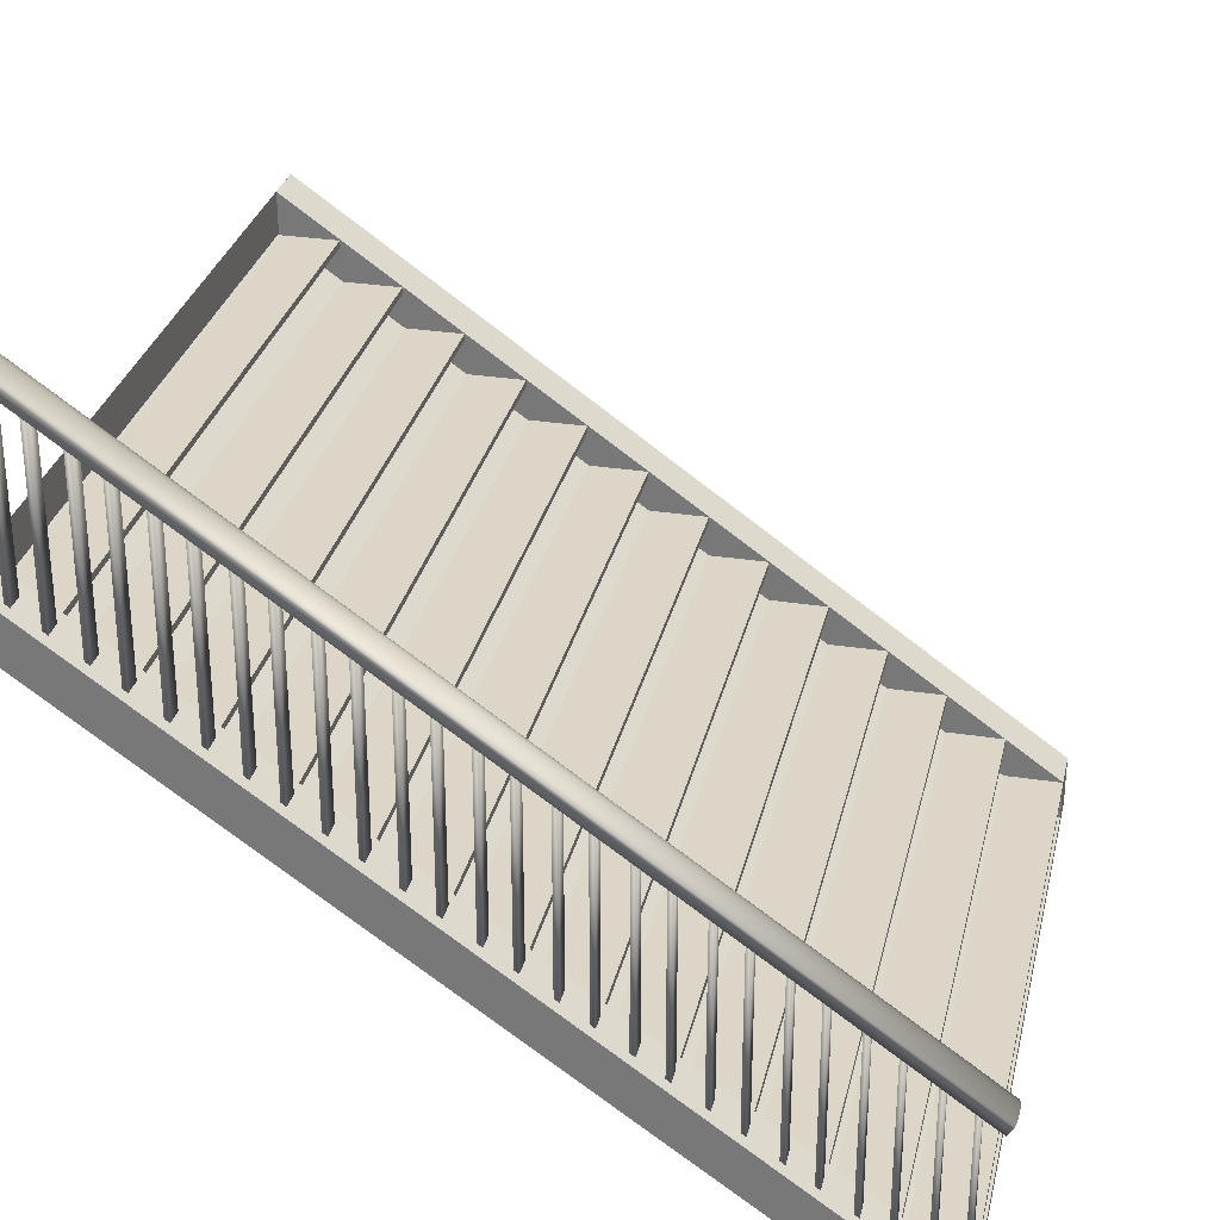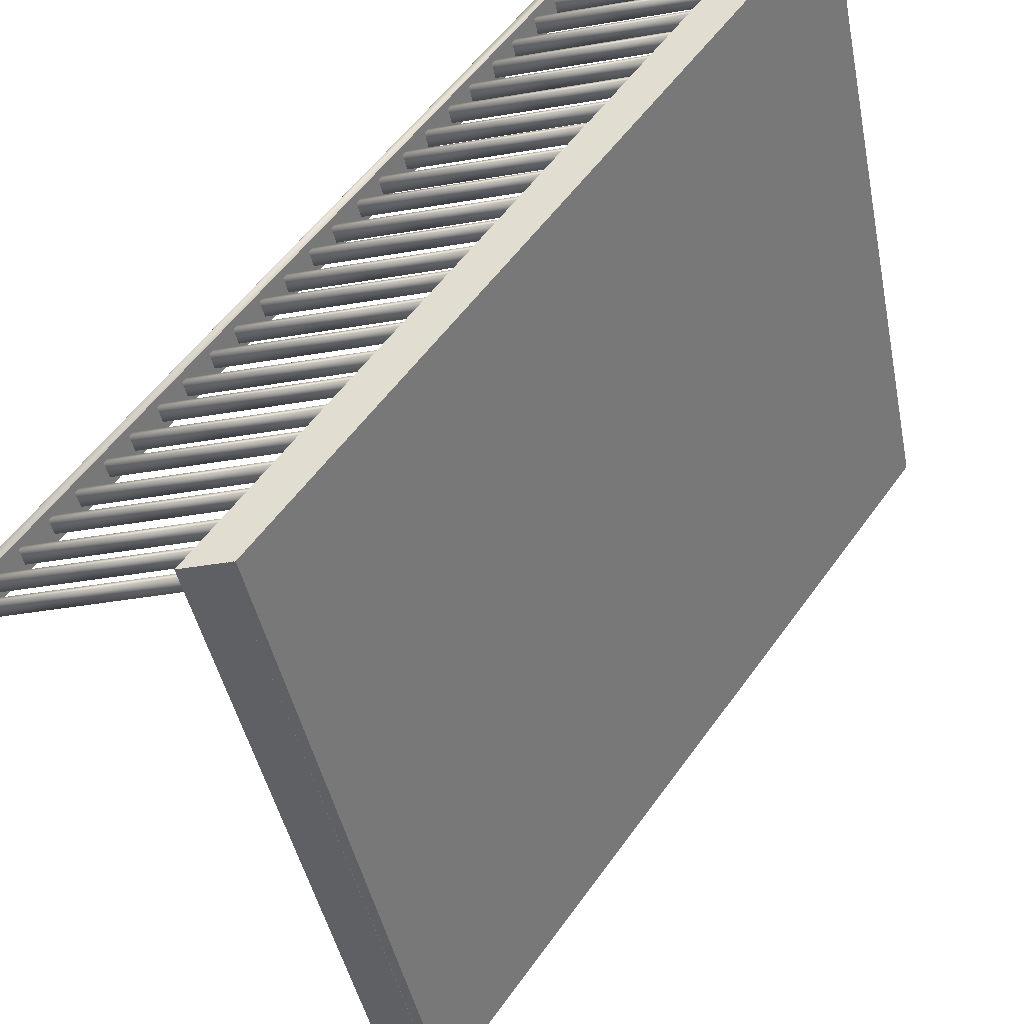
<metadata>
{"format":"obj","ext":"obj","renderer":"f3d","projection":"perspective","resolution":1024,"background":"white","views":[{"elev":30.2,"azim":-77.3,"up":"+Y"},{"elev":-43.5,"azim":-78.8,"up":"+Z"}]}
</metadata>
<code>
o tizi_zhide
v 0.06793 0.5377 -0.6698
v 0.9568 0.5294 -0.6698
v 0.9568 0.5377 -0.6698
v 0.06793 0.5294 -0.6698
v 0.9568 0.5294 -0.7449
v 0.06793 0.5294 -0.7449
v 0.9568 0.5377 -0.7449
v 0.06793 0.5377 -0.7449
v 0.06793 0.4327 -0.5212
v 0.9568 0.4244 -0.5212
v 0.9568 0.4327 -0.5212
v 0.06793 0.4244 -0.5212
v 0.9568 0.4244 -0.5964
v 0.06793 0.4244 -0.5964
v 0.9568 0.4327 -0.5964
v 0.06793 0.4327 -0.5964
v 0.06793 0.17 -0.1499
v 0.9568 0.1617 -0.1499
v 0.9568 0.17 -0.1499
v 0.06793 0.1617 -0.1499
v 0.9568 0.1617 -0.225
v 0.06793 0.1617 -0.225
v 0.9568 0.17 -0.225
v 0.06793 0.17 -0.225
v 0.06793 0.2751 -0.2984
v 0.9568 0.2668 -0.2984
v 0.9568 0.2751 -0.2984
v 0.06793 0.2668 -0.2984
v 0.9568 0.2668 -0.3736
v 0.06793 0.2668 -0.3736
v 0.9568 0.2751 -0.3736
v 0.06793 0.2751 -0.3736
v 0.06793 0.0649 -0.002217
v 0.9568 0.05661 -0.002217
v 0.9568 0.0649 -0.002217
v 0.06793 0.05661 -0.002217
v 0.9568 0.05661 -0.07738
v 0.06793 0.05661 -0.07738
v 0.9568 0.0649 -0.07738
v 0.06793 0.0649 -0.07738
v 0.06793 0.2225 -0.2241
v 0.9568 0.2142 -0.2241
v 0.9568 0.2225 -0.2241
v 0.06793 0.2142 -0.2241
v 0.9568 0.2142 -0.2993
v 0.06793 0.2142 -0.2993
v 0.9568 0.2225 -0.2993
v 0.06793 0.2225 -0.2993
v 0.06793 0.6428 -0.8183
v 0.9568 0.6345 -0.8183
v 0.9568 0.6428 -0.8183
v 0.06793 0.6345 -0.8183
v 0.9568 0.6345 -0.8935
v 0.06793 0.6345 -0.8935
v 0.9568 0.6428 -0.8935
v 0.06793 0.6428 -0.8935
v 0.06793 0.1174 -0.0756
v 0.9568 0.1091 -0.0756
v 0.9568 0.1174 -0.0756
v 0.06793 0.1091 -0.0756
v 0.9568 0.1091 -0.1508
v 0.06793 0.1091 -0.1508
v 0.9568 0.1174 -0.1508
v 0.06793 0.1174 -0.1508
v 0.06793 0.3801 -0.447
v 0.9568 0.3718 -0.447
v 0.9568 0.3801 -0.447
v 0.06793 0.3718 -0.447
v 0.9568 0.3718 -0.5221
v 0.06793 0.3718 -0.5221
v 0.9568 0.3801 -0.5221
v 0.06793 0.3801 -0.5221
v 0.06793 0.5903 -0.7441
v 0.9568 0.582 -0.7441
v 0.9568 0.5903 -0.7441
v 0.06793 0.582 -0.7441
v 0.9568 0.582 -0.8192
v 0.06793 0.582 -0.8192
v 0.9568 0.5903 -0.8192
v 0.06793 0.5903 -0.8192
v 0.06793 0.3276 -0.3727
v 0.9568 0.3193 -0.3727
v 0.9568 0.3276 -0.3727
v 0.06793 0.3193 -0.3727
v 0.9568 0.3193 -0.4479
v 0.06793 0.3193 -0.4479
v 0.9568 0.3276 -0.4479
v 0.06793 0.3276 -0.4479
v 0.06793 0.4852 -0.5955
v 0.9568 0.4769 -0.5955
v 0.9568 0.4852 -0.5955
v 0.06793 0.4769 -0.5955
v 0.9568 0.4769 -0.6707
v 0.06793 0.4769 -0.6707
v 0.9568 0.4852 -0.6707
v 0.06793 0.4852 -0.6707
v 0.06793 0.6954 -0.8926
v 0.9568 0.6871 -0.8926
v 0.9568 0.6954 -0.8926
v 0.06793 0.6871 -0.8926
v 0.9568 0.6871 -0.9678
v 0.06793 0.6871 -0.9678
v 0.9568 0.6954 -0.9678
v 0.06793 0.6954 -0.9678
v 0.01593 0.9804 -0.9679
v 0.06037 0.2781 0.02223
v 0.01593 0.2781 0.02223
v 0.06038 0.9804 -0.9679
v 0.06037 0.2878 0.02893
v 0.01593 0.2878 0.02893
v 0.05915 0.289 0.02973
v 0.01716 0.289 0.02973
v 0.05668 0.29 0.03046
v 0.01963 0.29 0.03046
v 0.0531 0.2909 0.03108
v 0.02321 0.2909 0.03108
v 0.04864 0.2916 0.03155
v 0.02766 0.2916 0.03155
v 0.04356 0.2921 0.03184
v 0.03275 0.2921 0.03184
v 0.03815 0.2922 0.03194
v 0.01593 0.9948 -0.9679
v 0.06038 0.9948 -0.9679
v 0.01716 0.9965 -0.9679
v 0.05915 0.9965 -0.9679
v 0.01963 0.9981 -0.9679
v 0.05668 0.9981 -0.9679
v 0.02321 0.9994 -0.9679
v 0.05311 0.9994 -0.9679
v 0.02767 1 -0.9679
v 0.04865 1 -0.9679
v 0.03275 1.001 -0.9679
v 0.04356 1.001 -0.9679
v 0.03816 1.001 -0.9679
v 0.01238 0.06535 -0.002217
v 0.01238 0.6859 -0.9678
v 0.01238 0.00125 -0.002217
v 0.01238 0.75 -0.9678
v 0.06793 0.00125 -0.002217
v 0.06793 0.6859 -0.9678
v 0.06793 0.06535 -0.002217
v 0.06793 0.75 -0.9678
v 0.9568 0.06535 -0.002217
v 0.9568 0.6859 -0.9678
v 0.9568 0.00125 -0.002217
v 0.9568 0.75 -0.9678
v 1.012 0.00125 -0.002217
v 1.012 0.6859 -0.9678
v 1.012 0.06535 -0.002217
v 1.012 0.75 -0.9678
v 0.01238 0.01333 -0.002243
v 1.012 0.6974 -0.968
v 0.01238 0.6974 -0.968
v 1.012 0.01333 -0.002243
v 1.012 0.00125 -0.002217
v 0.01238 0.00125 -0.002217
v 1.012 0.75 -0.9675
v 0.01237 0.6859 -0.9678
v 1.012 0.6859 -0.9675
v 0.01237 0.6861 -0.9678
v 0.01237 0.75 -0.9678
v 0.01238 0.6859 -0.9681
v 1.012 0.6859 -0.9681
v 0.01238 0.6974 -0.968
v 0.01237 0.6861 -0.9678
v 0.01238 0.75 -0.9681
v 1.012 0.6859 -0.9678
v 0.01238 0.6859 -0.9681
v 1.012 0.75 -0.9678
v 0.04927 0.6394 -0.8224
v 0.02704 0.6394 -0.8165
v 0.02704 0.6394 -0.8224
v 0.04927 0.6394 -0.8165
v 0.04927 0.8772 -0.8165
v 0.02704 0.8772 -0.8224
v 0.02704 0.8772 -0.8165
v 0.04927 0.8772 -0.8224
v 0.04927 0.2202 -0.2305
v 0.02704 0.2202 -0.2247
v 0.02704 0.2202 -0.2305
v 0.04927 0.2202 -0.2247
v 0.04927 0.4584 -0.2247
v 0.02704 0.4584 -0.2305
v 0.02704 0.4584 -0.2247
v 0.04927 0.4584 -0.2305
v 0.04927 0.4822 -0.6356
v 0.02704 0.4822 -0.6297
v 0.02704 0.4822 -0.6356
v 0.04927 0.4822 -0.6297
v 0.04927 0.745 -0.6297
v 0.02704 0.745 -0.6356
v 0.02704 0.745 -0.6297
v 0.04927 0.745 -0.6356
v 0.04927 0.5346 -0.6744
v 0.02704 0.5346 -0.6686
v 0.02704 0.5346 -0.6744
v 0.04927 0.5346 -0.6686
v 0.04927 0.7725 -0.6686
v 0.02704 0.7725 -0.6744
v 0.02704 0.7725 -0.6686
v 0.04927 0.7725 -0.6744
v 0.04927 0.325 -0.4136
v 0.02704 0.325 -0.4078
v 0.02704 0.325 -0.4136
v 0.04927 0.325 -0.4078
v 0.04927 0.5879 -0.4078
v 0.02704 0.5879 -0.4136
v 0.02704 0.5879 -0.4078
v 0.04927 0.5879 -0.4136
v 0.04927 0.06301 -0.008602
v 0.02704 0.06301 -0.002747
v 0.02704 0.06301 -0.008602
v 0.04927 0.06301 -0.002747
v 0.04927 0.3014 -0.002747
v 0.02704 0.3014 -0.008601
v 0.02704 0.3014 -0.002747
v 0.04927 0.3014 -0.008601
v 0.04927 0.2726 -0.3396
v 0.02704 0.2726 -0.3338
v 0.02704 0.2726 -0.3396
v 0.04927 0.2726 -0.3338
v 0.04927 0.5356 -0.3338
v 0.02704 0.5356 -0.3396
v 0.02704 0.5356 -0.3338
v 0.04927 0.5356 -0.3396
v 0.04927 0.6917 -0.9312
v 0.02704 0.6917 -0.9254
v 0.02704 0.6917 -0.9312
v 0.04927 0.6917 -0.9254
v 0.04927 0.9543 -0.9254
v 0.02704 0.9543 -0.9312
v 0.02704 0.9543 -0.9254
v 0.04927 0.9543 -0.9312
v 0.04927 0.325 -0.3785
v 0.02704 0.325 -0.3726
v 0.02704 0.325 -0.3785
v 0.04927 0.325 -0.3726
v 0.04927 0.5631 -0.3726
v 0.02704 0.5631 -0.3785
v 0.02704 0.5631 -0.3726
v 0.04927 0.5631 -0.3785
v 0.04927 0.3774 -0.4876
v 0.02704 0.3774 -0.4817
v 0.02704 0.3774 -0.4876
v 0.04927 0.3774 -0.4817
v 0.04927 0.6403 -0.4817
v 0.02704 0.6403 -0.4876
v 0.02704 0.6403 -0.4817
v 0.04927 0.6403 -0.4876
v 0.04927 0.1154 -0.08258
v 0.02704 0.1154 -0.07673
v 0.02704 0.1154 -0.08258
v 0.04927 0.1154 -0.07673
v 0.04927 0.3537 -0.07673
v 0.02704 0.3537 -0.08258
v 0.02704 0.3537 -0.07673
v 0.04927 0.3537 -0.08258
v 0.04927 0.4298 -0.5265
v 0.02704 0.4298 -0.5206
v 0.02704 0.4298 -0.5265
v 0.04927 0.4298 -0.5206
v 0.04927 0.6678 -0.5206
v 0.02704 0.6678 -0.5265
v 0.02704 0.6678 -0.5206
v 0.04927 0.6678 -0.5265
v 0.04927 0.6394 -0.8575
v 0.02704 0.6394 -0.8516
v 0.02704 0.6394 -0.8575
v 0.04927 0.6394 -0.8516
v 0.04927 0.902 -0.8516
v 0.02704 0.902 -0.8575
v 0.02704 0.902 -0.8516
v 0.04927 0.902 -0.8575
v 0.04927 0.06301 -0.04372
v 0.02704 0.06301 -0.03787
v 0.02704 0.06301 -0.04372
v 0.04927 0.06301 -0.03787
v 0.04927 0.3262 -0.03787
v 0.02704 0.3262 -0.04372
v 0.02704 0.3262 -0.03787
v 0.04927 0.3262 -0.04372
v 0.04927 0.1154 -0.1177
v 0.02704 0.1154 -0.1118
v 0.02704 0.1154 -0.1177
v 0.04927 0.1154 -0.1118
v 0.04927 0.3786 -0.1118
v 0.02704 0.3786 -0.1177
v 0.02704 0.3786 -0.1118
v 0.04927 0.3786 -0.1177
v 0.04927 0.3774 -0.4525
v 0.02704 0.3774 -0.4466
v 0.02704 0.3774 -0.4525
v 0.04927 0.3774 -0.4466
v 0.04927 0.6154 -0.4466
v 0.02704 0.6154 -0.4525
v 0.02704 0.6154 -0.4466
v 0.04927 0.6154 -0.4525
v 0.04927 0.2202 -0.2657
v 0.02704 0.2202 -0.2598
v 0.02704 0.2202 -0.2657
v 0.04927 0.2202 -0.2598
v 0.04927 0.4832 -0.2598
v 0.02704 0.4832 -0.2657
v 0.02704 0.4832 -0.2598
v 0.04927 0.4832 -0.2657
v 0.04927 0.5346 -0.7095
v 0.02704 0.5346 -0.7037
v 0.02704 0.5346 -0.7095
v 0.04927 0.5346 -0.7037
v 0.04927 0.7973 -0.7037
v 0.02704 0.7973 -0.7095
v 0.02704 0.7973 -0.7037
v 0.04927 0.7973 -0.7095
v 0.04927 0.4298 -0.5616
v 0.02704 0.4298 -0.5557
v 0.02704 0.4298 -0.5616
v 0.04927 0.4298 -0.5557
v 0.04927 0.6926 -0.5557
v 0.02704 0.6926 -0.5616
v 0.02704 0.6926 -0.5557
v 0.04927 0.6926 -0.5616
v 0.04927 0.2726 -0.3045
v 0.02704 0.2726 -0.2987
v 0.02704 0.2726 -0.3045
v 0.04927 0.2726 -0.2987
v 0.04927 0.5107 -0.2987
v 0.02704 0.5107 -0.3045
v 0.02704 0.5107 -0.2987
v 0.04927 0.5107 -0.3045
v 0.04927 0.6918 -0.8964
v 0.02704 0.6918 -0.8905
v 0.02704 0.6918 -0.8964
v 0.04927 0.6918 -0.8905
v 0.04927 0.9295 -0.8905
v 0.02704 0.9295 -0.8964
v 0.02704 0.9295 -0.8905
v 0.04927 0.9295 -0.8964
v 0.04927 0.587 -0.7835
v 0.02704 0.587 -0.7777
v 0.02704 0.587 -0.7835
v 0.04927 0.587 -0.7777
v 0.04927 0.8497 -0.7777
v 0.02704 0.8497 -0.7835
v 0.02704 0.8497 -0.7777
v 0.04927 0.8497 -0.7835
v 0.04936 0.7411 -0.9657
v 0.02714 0.7411 -0.9598
v 0.02714 0.7411 -0.9657
v 0.04936 0.7411 -0.9598
v 0.04936 0.9788 -0.9598
v 0.02714 0.9788 -0.9657
v 0.02714 0.9788 -0.9598
v 0.04936 0.9788 -0.9657
v 0.04927 0.4822 -0.6004
v 0.02704 0.4822 -0.5946
v 0.02704 0.4822 -0.6004
v 0.04927 0.4822 -0.5946
v 0.04927 0.7201 -0.5946
v 0.02704 0.7201 -0.6004
v 0.02704 0.7201 -0.5946
v 0.04927 0.7201 -0.6004
v 0.04927 0.1678 -0.1917
v 0.02704 0.1678 -0.1858
v 0.02704 0.1678 -0.1917
v 0.04927 0.1678 -0.1858
v 0.04927 0.4309 -0.1858
v 0.02704 0.4309 -0.1917
v 0.02704 0.4309 -0.1858
v 0.04927 0.4309 -0.1917
v 0.04927 0.1678 -0.1566
v 0.02704 0.1678 -0.1507
v 0.02704 0.1678 -0.1566
v 0.04927 0.1678 -0.1507
v 0.04927 0.4061 -0.1507
v 0.02704 0.4061 -0.1566
v 0.02704 0.4061 -0.1507
v 0.04927 0.4061 -0.1566
v 0.04927 0.587 -0.7484
v 0.02704 0.587 -0.7425
v 0.02704 0.587 -0.7484
v 0.04927 0.587 -0.7425
v 0.04927 0.8248 -0.7425
v 0.02704 0.8248 -0.7484
v 0.02704 0.8248 -0.7425
v 0.04927 0.8248 -0.7484
f 1 2 3
f 2 1 4
f 4 5 2
f 5 4 6
f 7 2 5
f 2 7 3
f 7 1 3
f 1 7 8
f 1 6 4
f 6 1 8
f 6 7 5
f 7 6 8
f 9 10 11
f 10 9 12
f 12 13 10
f 13 12 14
f 15 10 13
f 10 15 11
f 15 9 11
f 9 15 16
f 9 14 12
f 14 9 16
f 14 15 13
f 15 14 16
f 17 18 19
f 18 17 20
f 20 21 18
f 21 20 22
f 23 18 21
f 18 23 19
f 23 17 19
f 17 23 24
f 17 22 20
f 22 17 24
f 22 23 21
f 23 22 24
f 25 26 27
f 26 25 28
f 28 29 26
f 29 28 30
f 31 26 29
f 26 31 27
f 31 25 27
f 25 31 32
f 25 30 28
f 30 25 32
f 30 31 29
f 31 30 32
f 33 34 35
f 34 33 36
f 36 37 34
f 37 36 38
f 39 34 37
f 34 39 35
f 39 33 35
f 33 39 40
f 33 38 36
f 38 33 40
f 38 39 37
f 39 38 40
f 41 42 43
f 42 41 44
f 44 45 42
f 45 44 46
f 47 42 45
f 42 47 43
f 47 41 43
f 41 47 48
f 41 46 44
f 46 41 48
f 46 47 45
f 47 46 48
f 49 50 51
f 50 49 52
f 52 53 50
f 53 52 54
f 55 50 53
f 50 55 51
f 55 49 51
f 49 55 56
f 49 54 52
f 54 49 56
f 54 55 53
f 55 54 56
f 57 58 59
f 58 57 60
f 60 61 58
f 61 60 62
f 63 58 61
f 58 63 59
f 63 57 59
f 57 63 64
f 57 62 60
f 62 57 64
f 62 63 61
f 63 62 64
f 65 66 67
f 66 65 68
f 68 69 66
f 69 68 70
f 71 66 69
f 66 71 67
f 71 65 67
f 65 71 72
f 65 70 68
f 70 65 72
f 70 71 69
f 71 70 72
f 73 74 75
f 74 73 76
f 76 77 74
f 77 76 78
f 79 74 77
f 74 79 75
f 79 73 75
f 73 79 80
f 73 78 76
f 78 73 80
f 78 79 77
f 79 78 80
f 81 82 83
f 82 81 84
f 84 85 82
f 85 84 86
f 87 82 85
f 82 87 83
f 87 81 83
f 81 87 88
f 81 86 84
f 86 81 88
f 86 87 85
f 87 86 88
f 89 90 91
f 90 89 92
f 92 93 90
f 93 92 94
f 95 90 93
f 90 95 91
f 95 89 91
f 89 95 96
f 89 94 92
f 94 89 96
f 94 95 93
f 95 94 96
f 97 98 99
f 98 97 100
f 100 101 98
f 101 100 102
f 103 98 101
f 98 103 99
f 103 97 99
f 97 103 104
f 97 102 100
f 102 97 104
f 102 103 101
f 103 102 104
f 105 106 107
f 106 105 108
f 109 107 106
f 107 109 110
f 110 109 111
f 110 111 112
f 112 111 113
f 112 113 114
f 114 113 115
f 114 115 116
f 116 115 117
f 116 117 118
f 118 117 119
f 118 119 120
f 120 119 121
f 122 108 105
f 108 122 123
f 123 122 124
f 123 124 125
f 125 124 126
f 125 126 127
f 127 126 128
f 127 128 129
f 129 128 130
f 129 130 131
f 131 130 132
f 131 132 133
f 133 132 134
f 106 123 109
f 123 106 108
f 122 107 110
f 107 122 105
f 109 125 111
f 125 109 123
f 111 127 113
f 127 111 125
f 113 129 115
f 129 113 127
f 115 131 117
f 131 115 129
f 117 133 119
f 133 117 131
f 119 134 121
f 134 119 133
f 121 132 120
f 132 121 134
f 120 130 118
f 130 120 132
f 118 128 116
f 128 118 130
f 128 114 116
f 114 128 126
f 126 112 114
f 112 126 124
f 124 110 112
f 110 124 122
f 135 136 137
f 136 135 138
f 136 139 137
f 139 136 140
f 135 139 141
f 139 135 137
f 142 135 141
f 135 142 138
f 136 142 140
f 142 136 138
f 140 141 139
f 141 140 142
f 143 144 145
f 144 143 146
f 144 147 145
f 147 144 148
f 143 147 149
f 147 143 145
f 150 143 149
f 143 150 146
f 144 150 148
f 150 144 146
f 148 149 147
f 149 148 150
f 151 152 153
f 152 151 154
f 155 154 151 156
f 157 158 159
f 158 157 160
f 160 157 161
f 156 162 163
f 163 155 156
f 162 164 165
f 166 167 168
f 167 166 169
f 170 171 172
f 171 170 173
f 174 175 176
f 175 174 177
f 178 179 180
f 179 178 181
f 182 183 184
f 183 182 185
f 186 187 188
f 187 186 189
f 190 191 192
f 191 190 193
f 194 195 196
f 195 194 197
f 198 199 200
f 199 198 201
f 202 203 204
f 203 202 205
f 206 207 208
f 207 206 209
f 210 211 212
f 211 210 213
f 214 215 216
f 215 214 217
f 218 219 220
f 219 218 221
f 222 223 224
f 223 222 225
f 226 227 228
f 227 226 229
f 230 231 232
f 231 230 233
f 234 235 236
f 235 234 237
f 238 239 240
f 239 238 241
f 242 243 244
f 243 242 245
f 246 247 248
f 247 246 249
f 250 251 252
f 251 250 253
f 254 255 256
f 255 254 257
f 258 259 260
f 259 258 261
f 262 263 264
f 263 262 265
f 266 267 268
f 267 266 269
f 270 271 272
f 271 270 273
f 274 275 276
f 275 274 277
f 278 279 280
f 279 278 281
f 282 283 284
f 283 282 285
f 286 287 288
f 287 286 289
f 290 291 292
f 291 290 293
f 294 295 296
f 295 294 297
f 298 299 300
f 299 298 301
f 302 303 304
f 303 302 305
f 306 307 308
f 307 306 309
f 310 311 312
f 311 310 313
f 314 315 316
f 315 314 317
f 318 319 320
f 319 318 321
f 322 323 324
f 323 322 325
f 326 327 328
f 327 326 329
f 330 331 332
f 331 330 333
f 334 335 336
f 335 334 337
f 338 339 340
f 339 338 341
f 342 343 344
f 343 342 345
f 346 347 348
f 347 346 349
f 350 351 352
f 351 350 353
f 354 355 356
f 355 354 357
f 358 359 360
f 359 358 361
f 362 363 364
f 363 362 365
f 366 367 368
f 367 366 369
f 370 371 372
f 371 370 373
f 374 375 376
f 375 374 377
f 378 379 380
f 379 378 381
f 382 383 384
f 383 382 385
f 175 171 176
f 171 175 172
f 172 177 170
f 177 172 175
f 174 171 173
f 171 174 176
f 170 174 173
f 174 170 177
f 183 179 184
f 179 183 180
f 180 185 178
f 185 180 183
f 182 179 181
f 179 182 184
f 178 182 181
f 182 178 185
f 191 187 192
f 187 191 188
f 188 193 186
f 193 188 191
f 190 187 189
f 187 190 192
f 186 190 189
f 190 186 193
f 199 195 200
f 195 199 196
f 196 201 194
f 201 196 199
f 198 195 197
f 195 198 200
f 194 198 197
f 198 194 201
f 207 203 208
f 203 207 204
f 204 209 202
f 209 204 207
f 206 203 205
f 203 206 208
f 202 206 205
f 206 202 209
f 215 211 216
f 211 215 212
f 212 217 210
f 217 212 215
f 214 211 213
f 211 214 216
f 210 214 213
f 214 210 217
f 223 219 224
f 219 223 220
f 220 225 218
f 225 220 223
f 222 219 221
f 219 222 224
f 218 222 221
f 222 218 225
f 231 227 232
f 227 231 228
f 228 233 226
f 233 228 231
f 230 227 229
f 227 230 232
f 226 230 229
f 230 226 233
f 239 235 240
f 235 239 236
f 236 241 234
f 241 236 239
f 238 235 237
f 235 238 240
f 234 238 237
f 238 234 241
f 247 243 248
f 243 247 244
f 244 249 242
f 249 244 247
f 246 243 245
f 243 246 248
f 242 246 245
f 246 242 249
f 255 251 256
f 251 255 252
f 252 257 250
f 257 252 255
f 254 251 253
f 251 254 256
f 250 254 253
f 254 250 257
f 263 259 264
f 259 263 260
f 260 265 258
f 265 260 263
f 262 259 261
f 259 262 264
f 258 262 261
f 262 258 265
f 271 267 272
f 267 271 268
f 268 273 266
f 273 268 271
f 270 267 269
f 267 270 272
f 266 270 269
f 270 266 273
f 279 275 280
f 275 279 276
f 276 281 274
f 281 276 279
f 278 275 277
f 275 278 280
f 274 278 277
f 278 274 281
f 287 283 288
f 283 287 284
f 284 289 282
f 289 284 287
f 286 283 285
f 283 286 288
f 282 286 285
f 286 282 289
f 295 291 296
f 291 295 292
f 292 297 290
f 297 292 295
f 294 291 293
f 291 294 296
f 290 294 293
f 294 290 297
f 303 299 304
f 299 303 300
f 300 305 298
f 305 300 303
f 302 299 301
f 299 302 304
f 298 302 301
f 302 298 305
f 311 307 312
f 307 311 308
f 308 313 306
f 313 308 311
f 310 307 309
f 307 310 312
f 306 310 309
f 310 306 313
f 319 315 320
f 315 319 316
f 316 321 314
f 321 316 319
f 318 315 317
f 315 318 320
f 314 318 317
f 318 314 321
f 327 323 328
f 323 327 324
f 324 329 322
f 329 324 327
f 326 323 325
f 323 326 328
f 322 326 325
f 326 322 329
f 335 331 336
f 331 335 332
f 332 337 330
f 337 332 335
f 334 331 333
f 331 334 336
f 330 334 333
f 334 330 337
f 343 339 344
f 339 343 340
f 340 345 338
f 345 340 343
f 342 339 341
f 339 342 344
f 338 342 341
f 342 338 345
f 351 347 352
f 347 351 348
f 348 353 346
f 353 348 351
f 350 347 349
f 347 350 352
f 346 350 349
f 350 346 353
f 359 355 360
f 355 359 356
f 356 361 354
f 361 356 359
f 358 355 357
f 355 358 360
f 354 358 357
f 358 354 361
f 367 363 368
f 363 367 364
f 364 369 362
f 369 364 367
f 366 363 365
f 363 366 368
f 362 366 365
f 366 362 369
f 375 371 376
f 371 375 372
f 372 377 370
f 377 372 375
f 374 371 373
f 371 374 376
f 370 374 373
f 374 370 377
f 383 379 384
f 379 383 380
f 380 385 378
f 385 380 383
f 382 379 381
f 379 382 384
f 378 382 381
f 382 378 385

</code>
